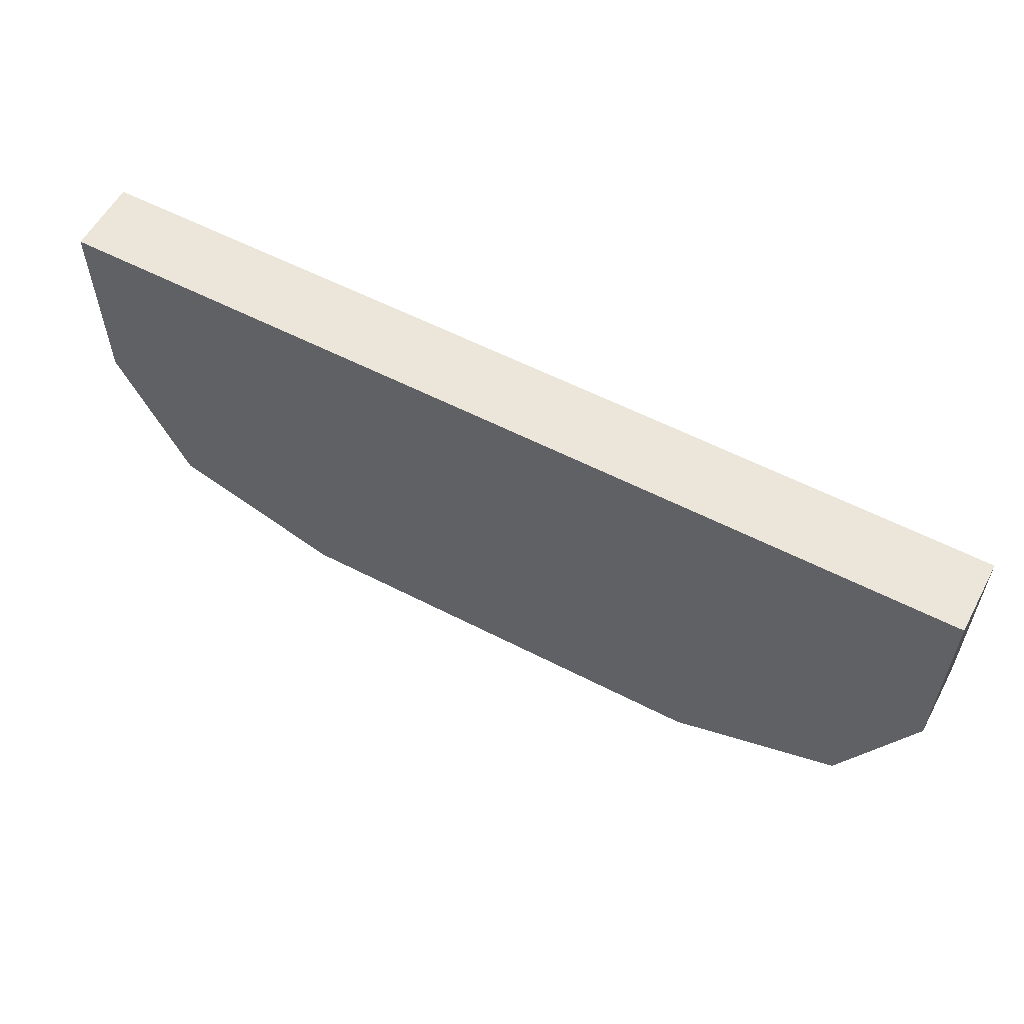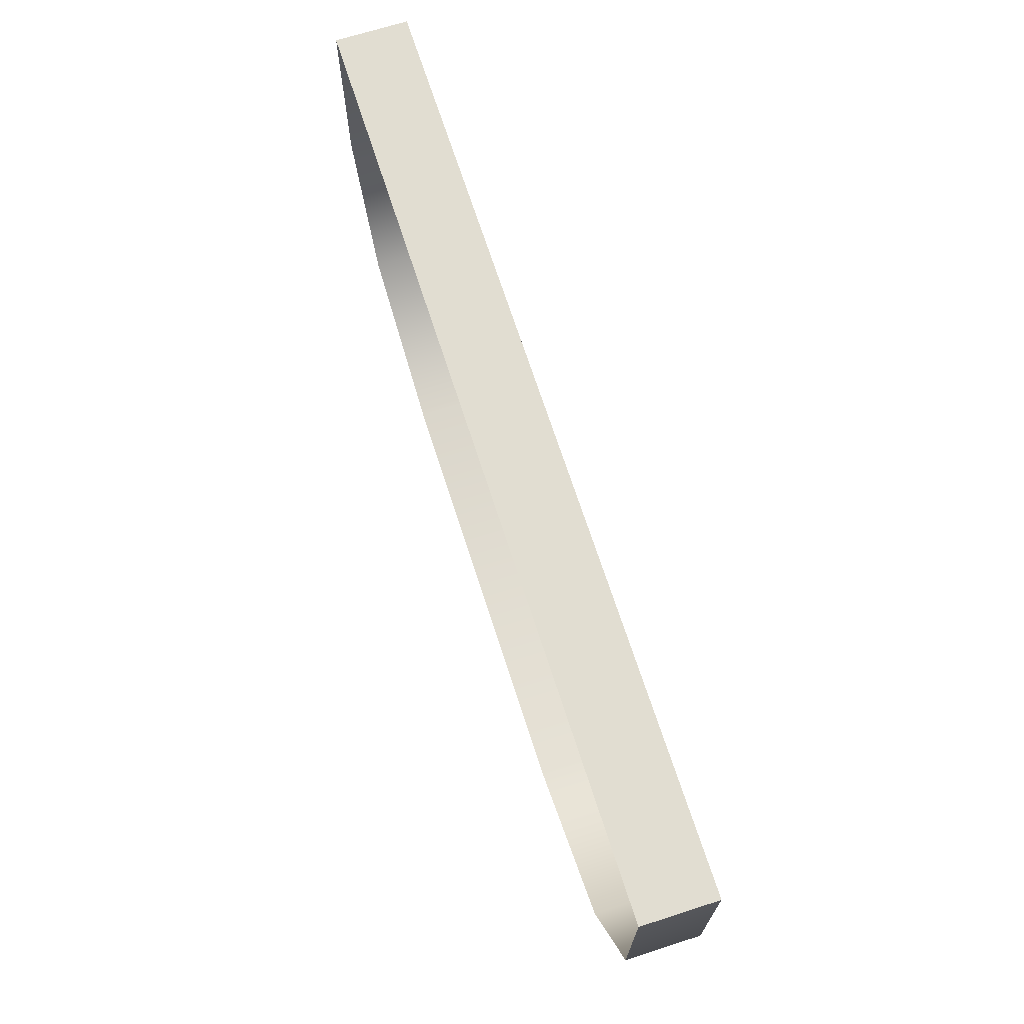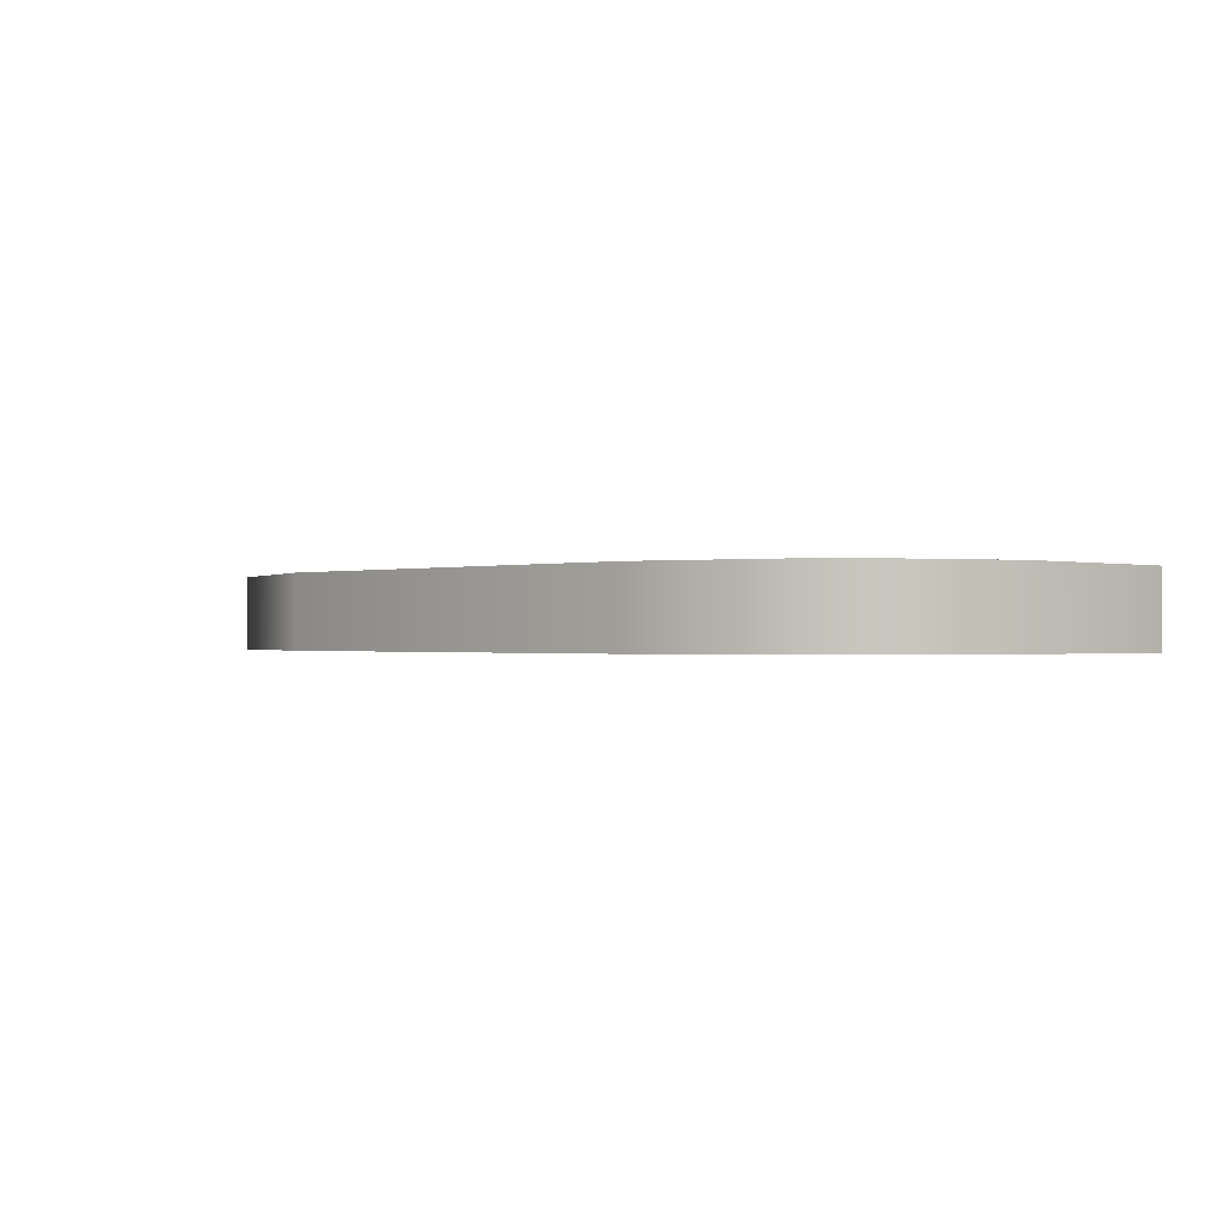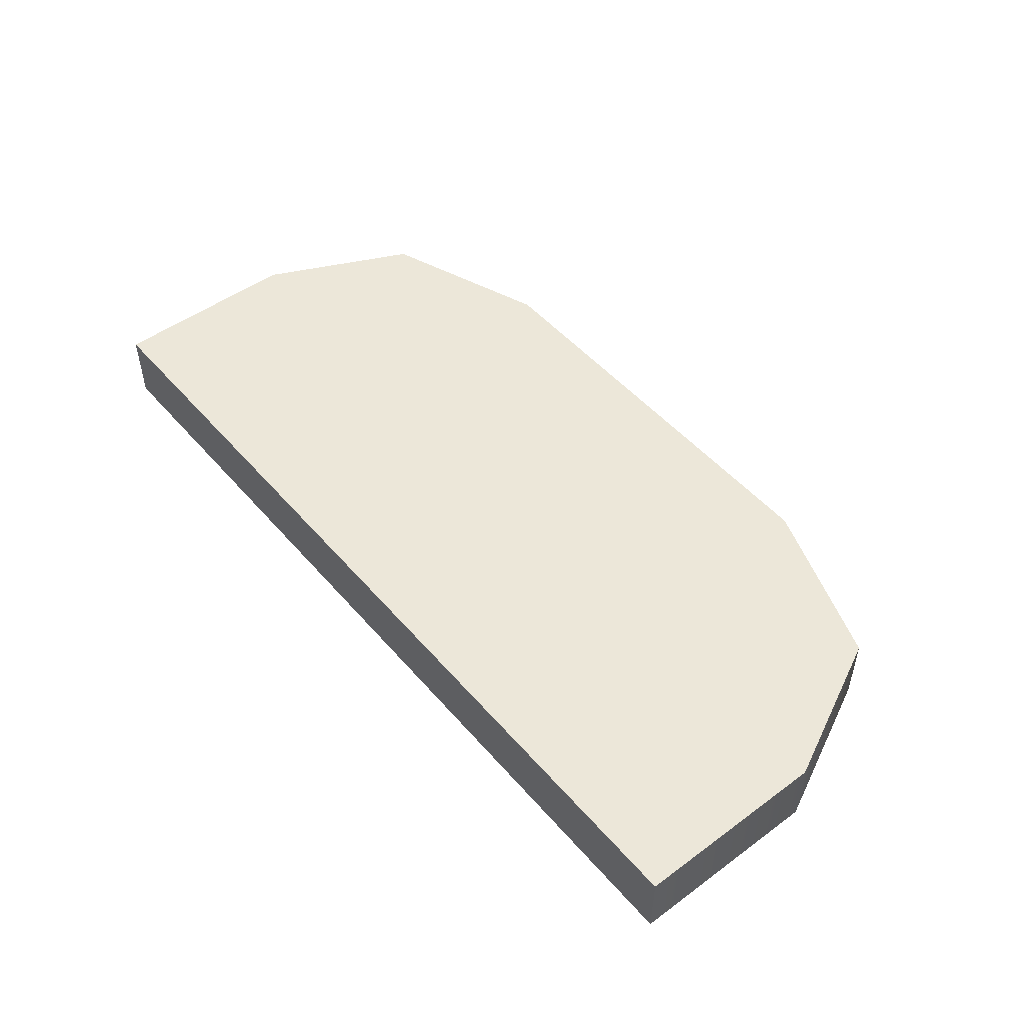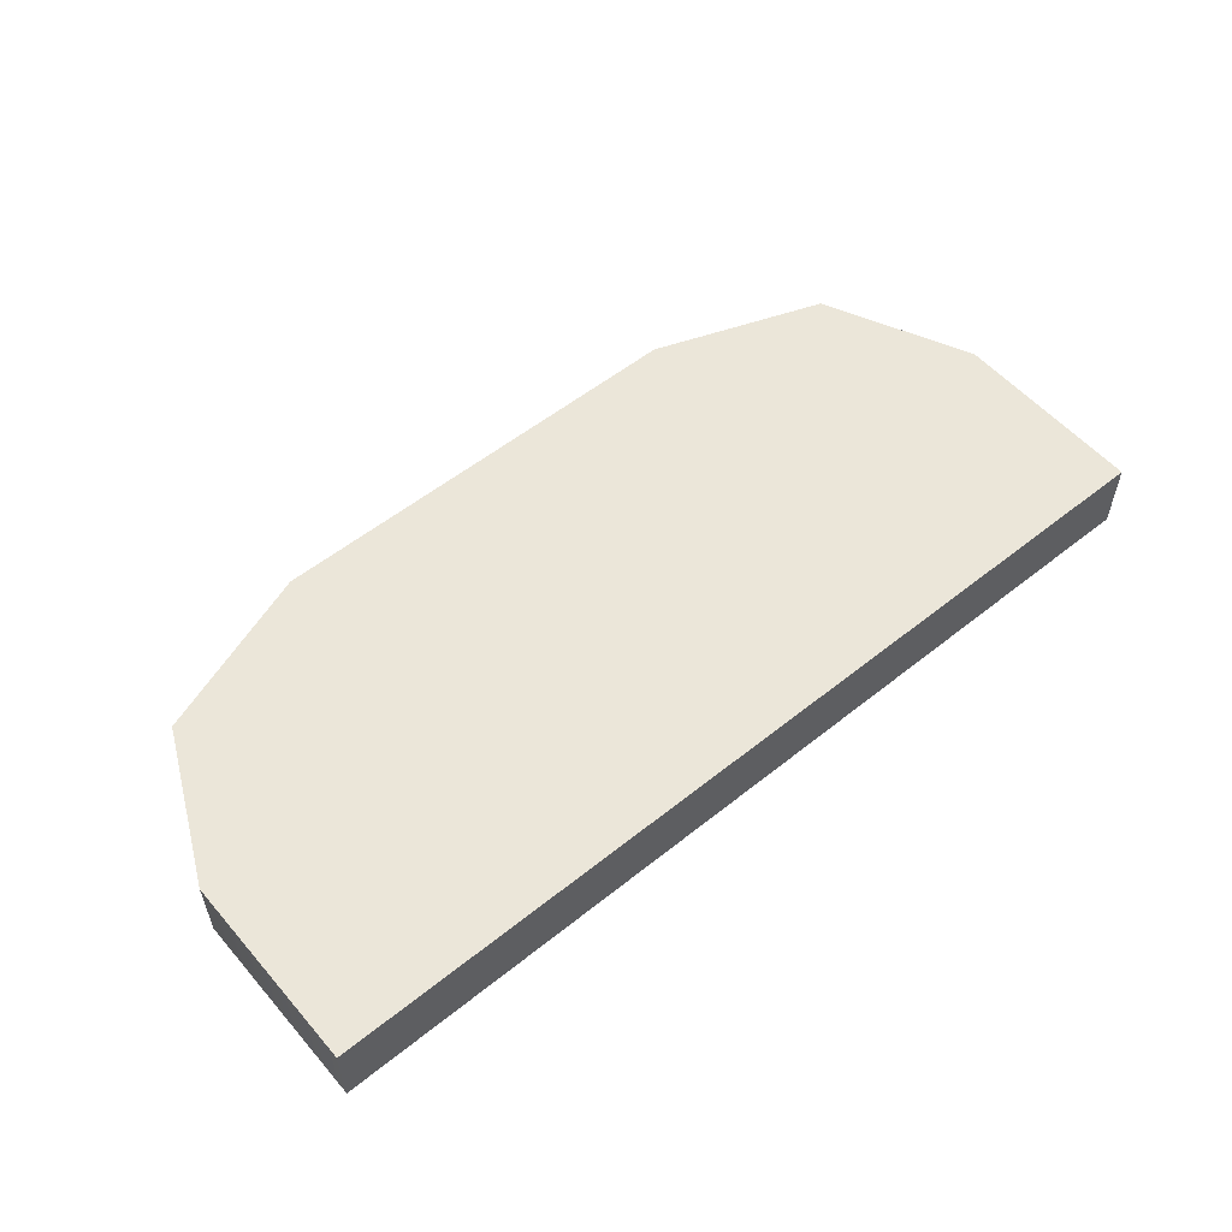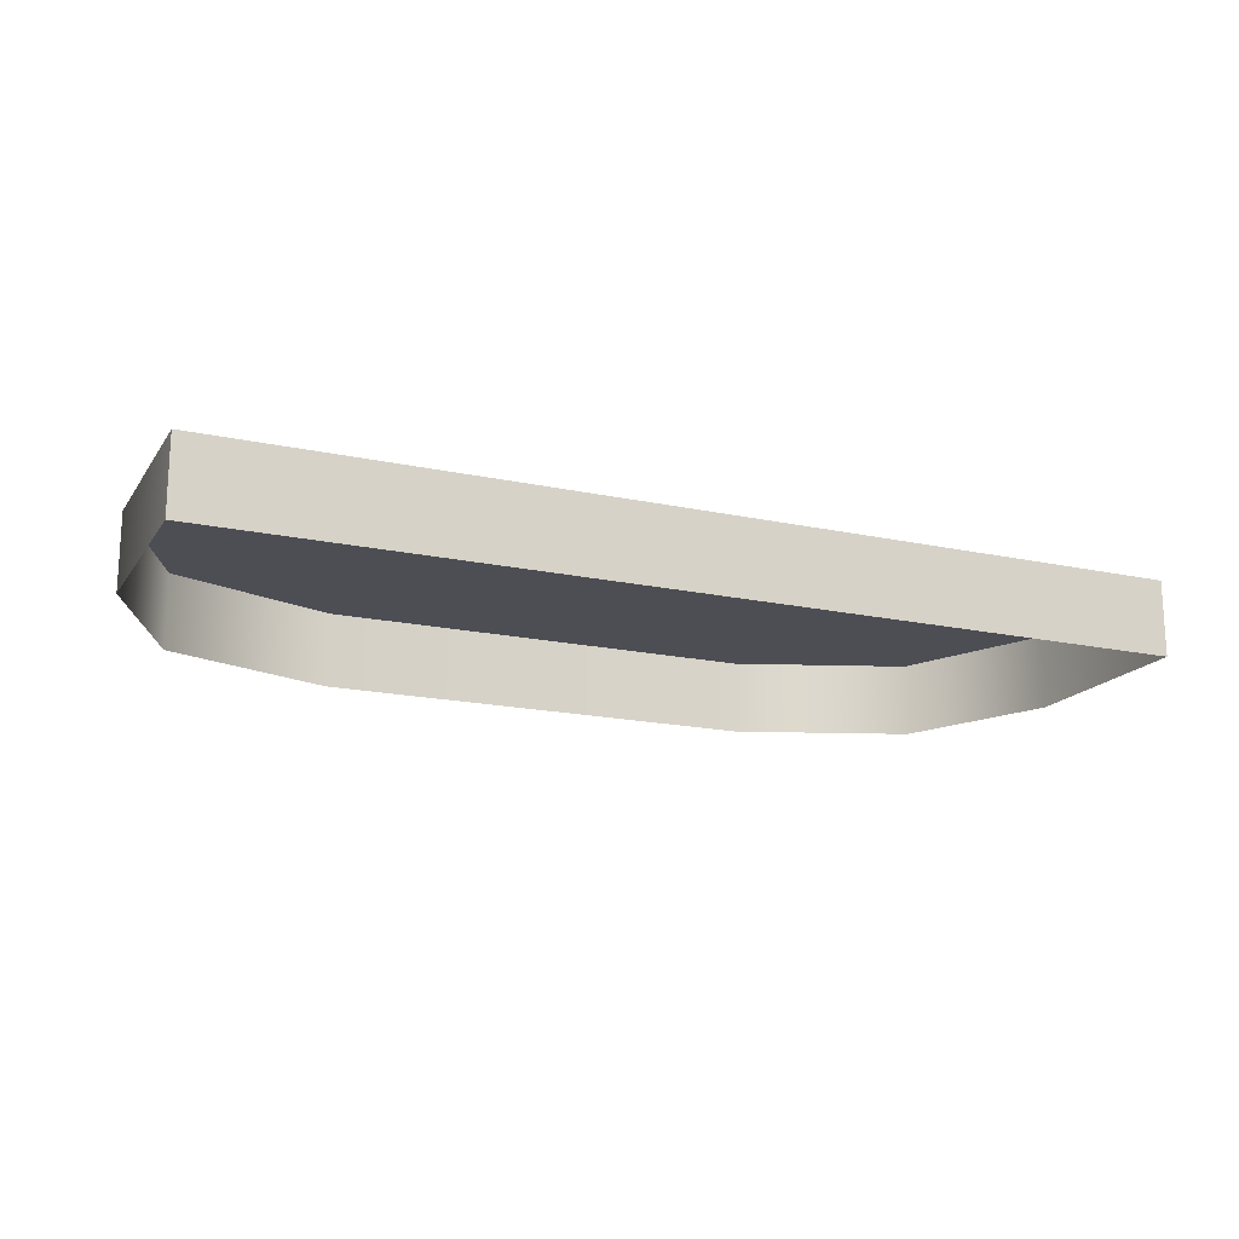
<metadata>
{"format":"obj","ext":"obj","renderer":"f3d","projection":"perspective","resolution":1024,"background":"white","views":[{"elev":57.5,"azim":28.2,"up":"+Y"},{"elev":68.9,"azim":-107.8,"up":"+Y"},{"elev":-0.6,"azim":45.8,"up":"+Z"},{"elev":49.6,"azim":-129.0,"up":"+Z"},{"elev":55.4,"azim":139.9,"up":"+Z"},{"elev":-17.4,"azim":156.6,"up":"+Z"}]}
</metadata>
<code>
g DoorMat
v -1.14 -0.001191 -0.01962
v 1.14 -0.001191 -0.01962
v 1.14 -0.001191 0.163
v -1.14 -0.001191 0.163
v -1.14 -0.001191 0.163
v 1.14 -0.001191 0.163
v 1.14 -0.4846 0.163
v 0.9659 -0.8529 0.163
v 0.5462 -1.005 0.163
v -0.5462 -1.005 0.163
v -0.9659 -0.8529 0.163
v -1.14 -0.4846 0.163
v -1.14 -0.4846 -0.01962
v -1.14 -0.001191 -0.01962
v -1.14 -0.001191 0.163
v -1.14 -0.4846 0.163
v -0.9659 -0.8529 -0.01962
v -0.9659 -0.8529 0.163
v -0.5462 -1.005 -0.01962
v -0.5462 -1.005 0.163
v 0.5462 -1.005 -0.01962
v 0.5462 -1.005 0.163
v 0.9659 -0.8529 -0.01962
v 0.9659 -0.8529 0.163
v 1.14 -0.4846 -0.01962
v 1.14 -0.4846 0.163
v 1.14 -0.001191 -0.01962
v 1.14 -0.001191 0.163
g DoorMat_0
f 3 2 1
f 4 3 1
f 7 6 5
f 5 8 7
f 5 9 8
f 5 10 9
f 5 11 10
f 5 12 11
f 15 14 13
f 16 15 13
f 16 13 17
f 18 16 17
f 18 17 19
f 20 18 19
f 20 19 21
f 22 20 21
f 21 23 22
f 23 24 22
f 23 25 24
f 25 26 24
f 26 25 27
f 28 26 27

</code>
